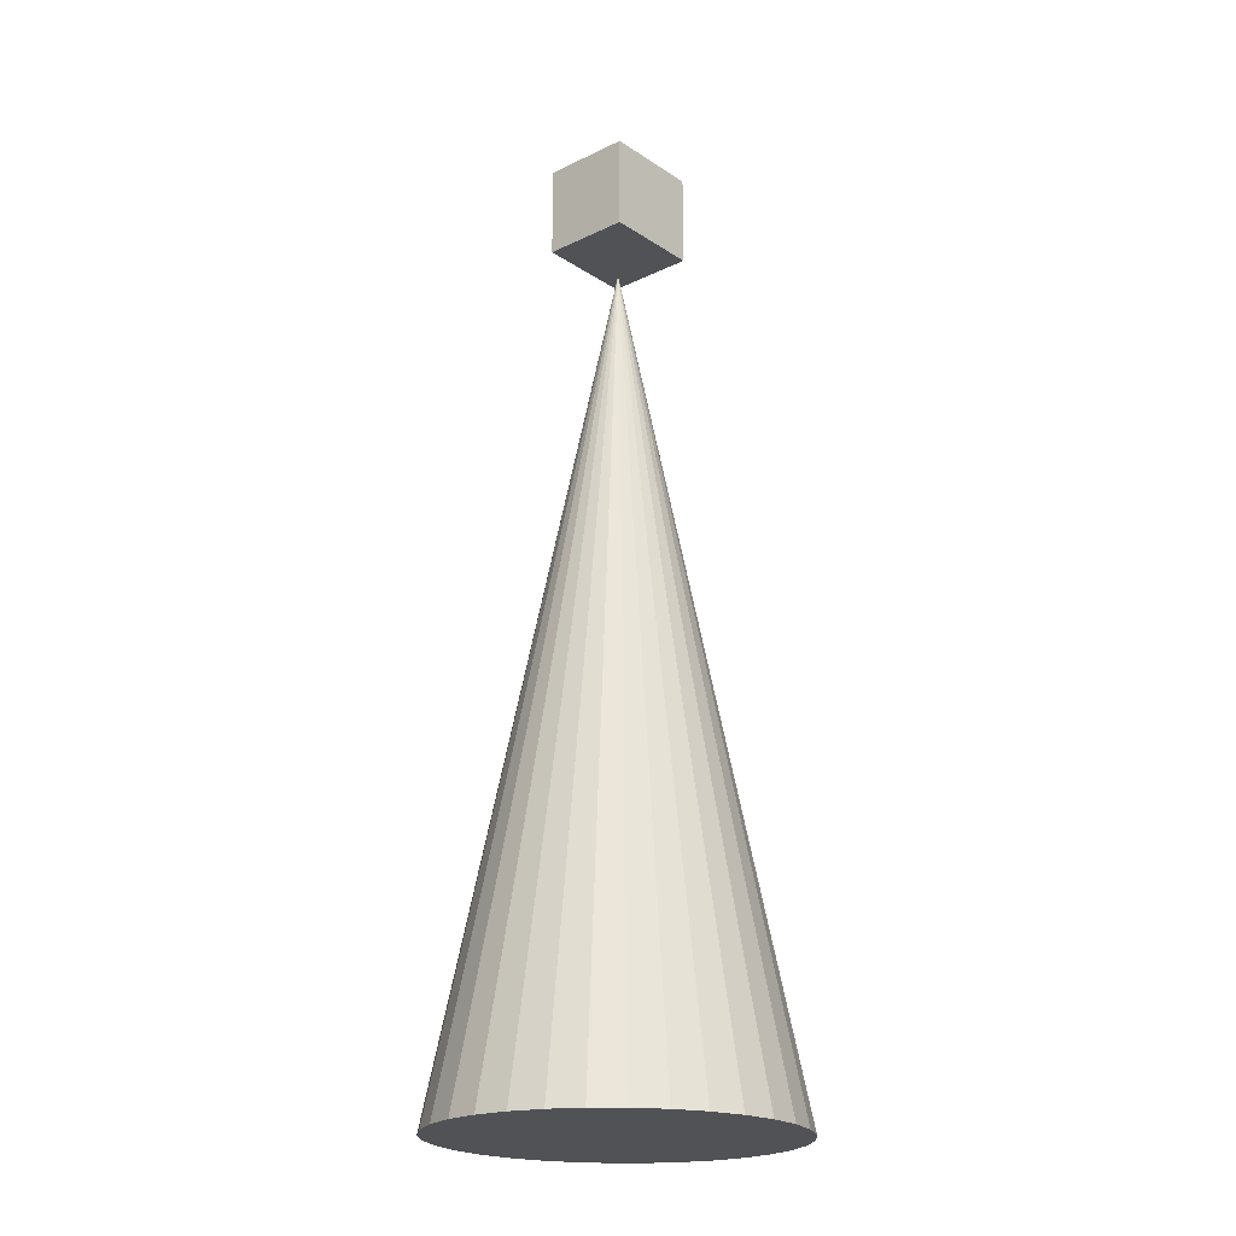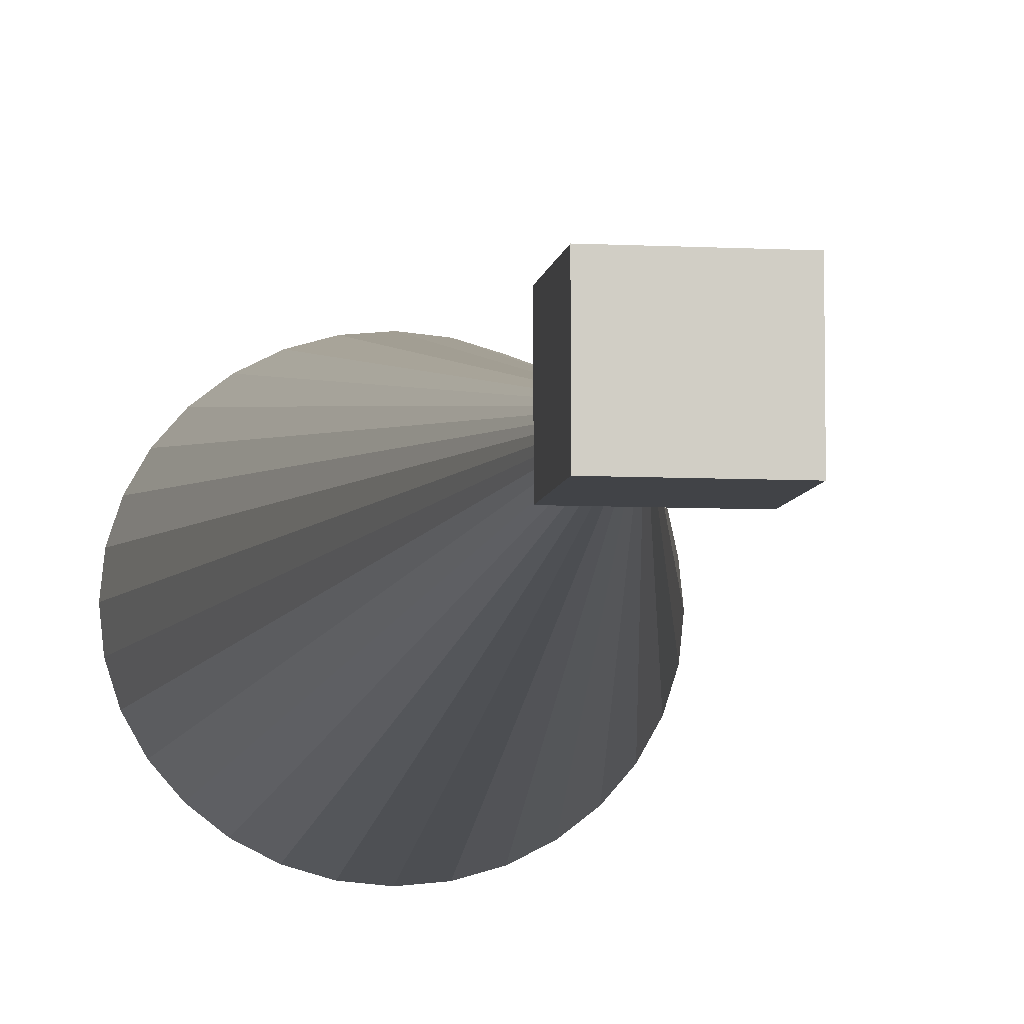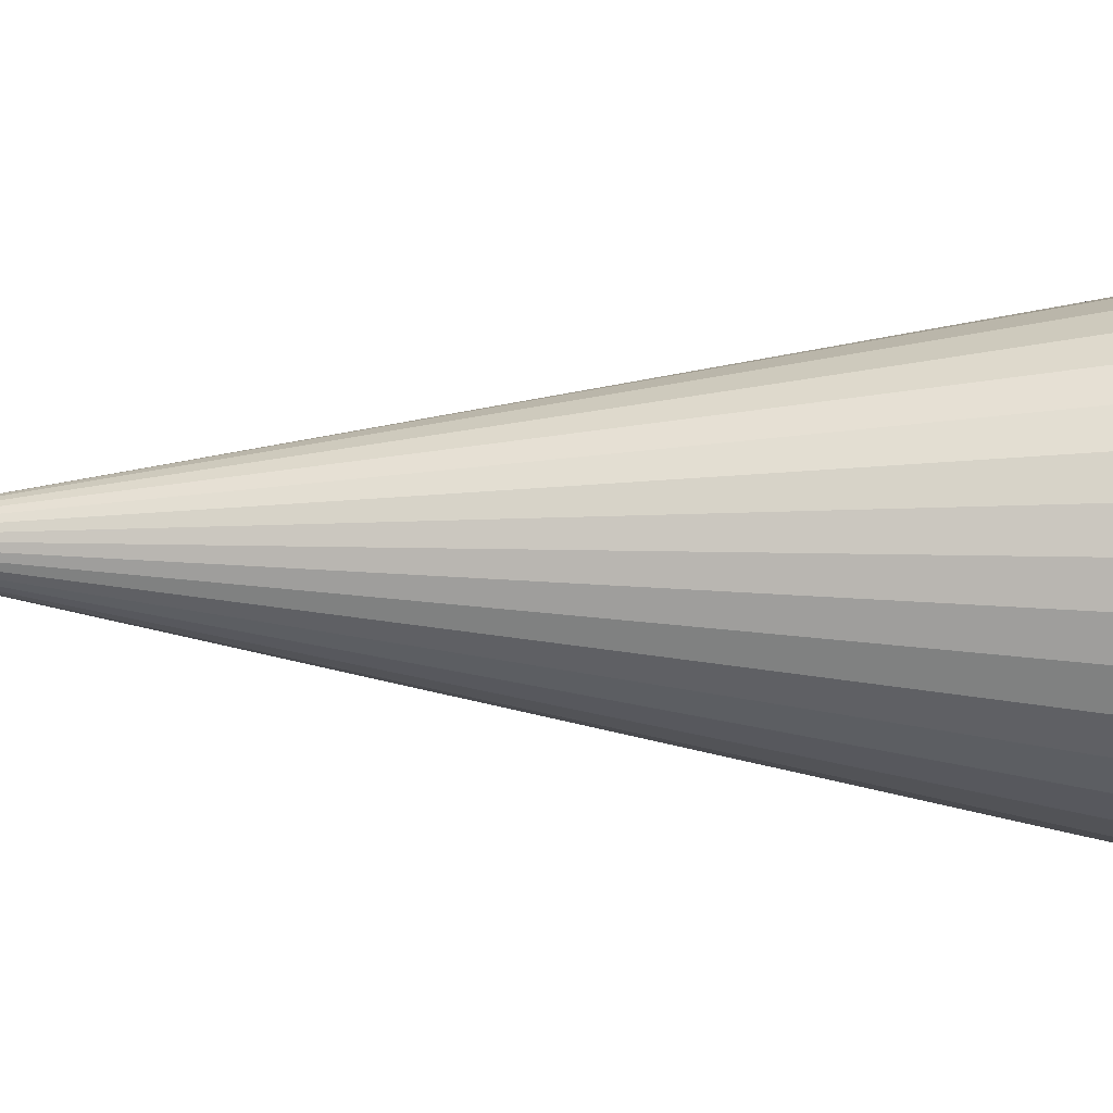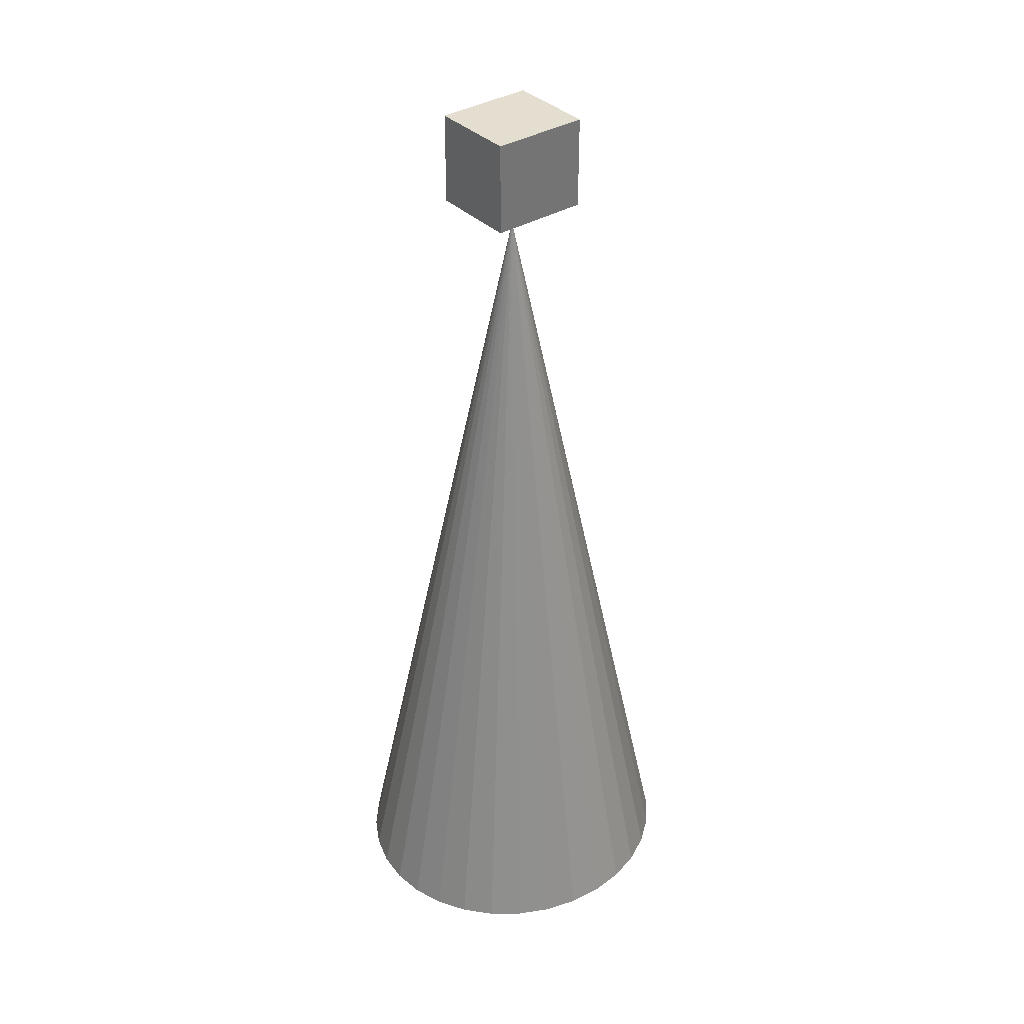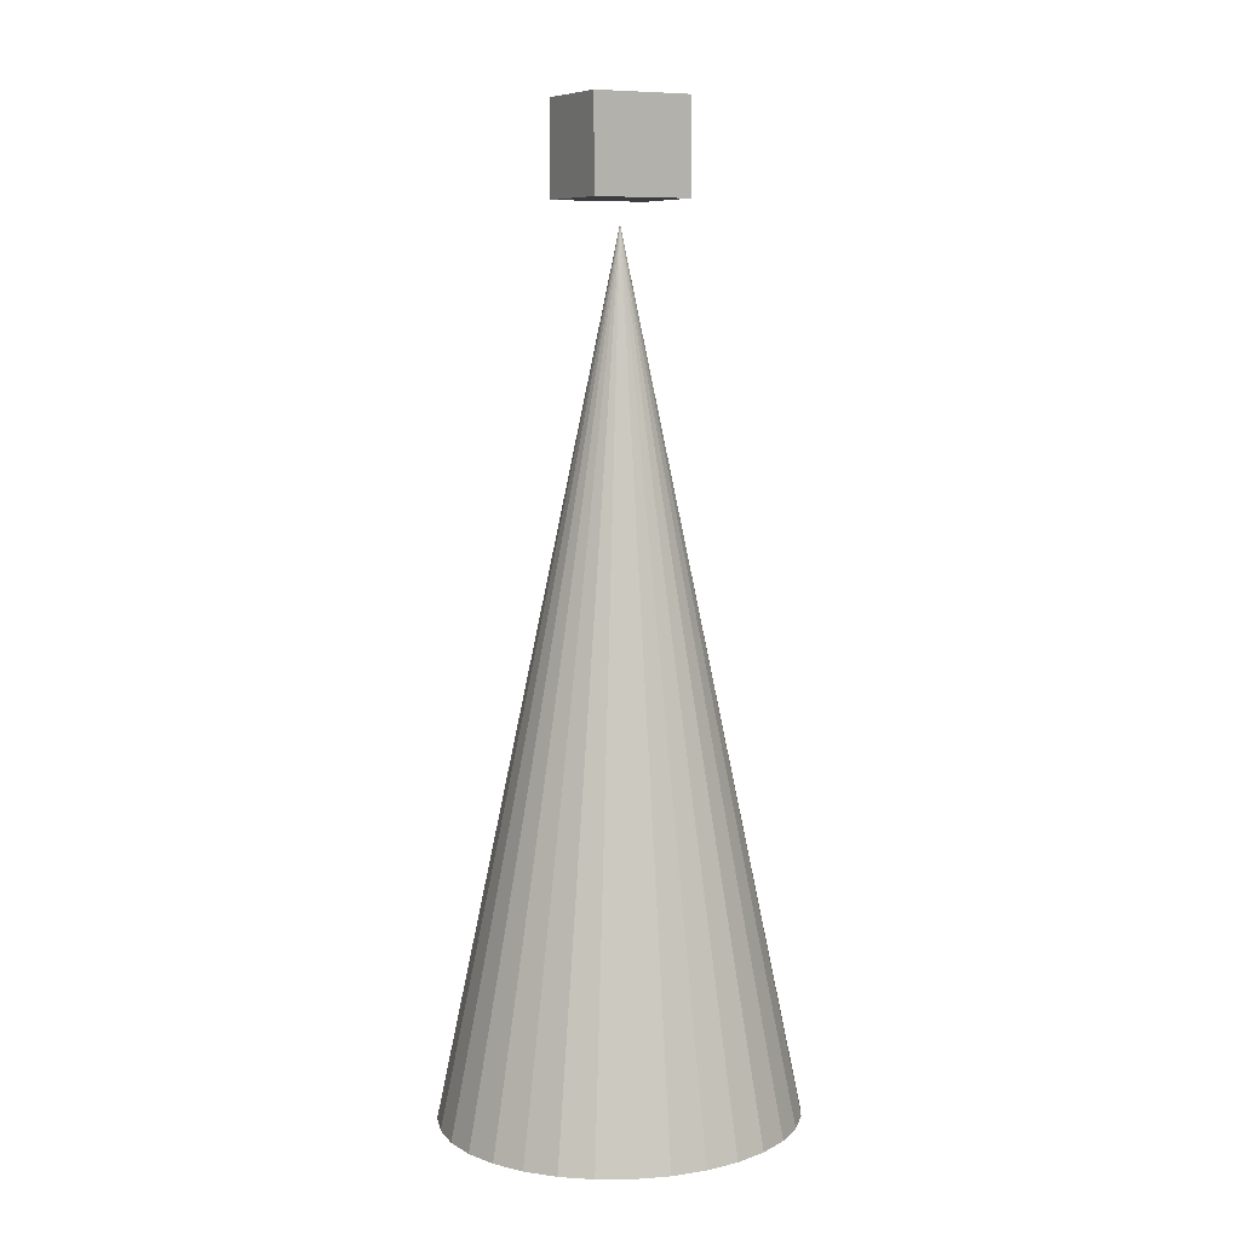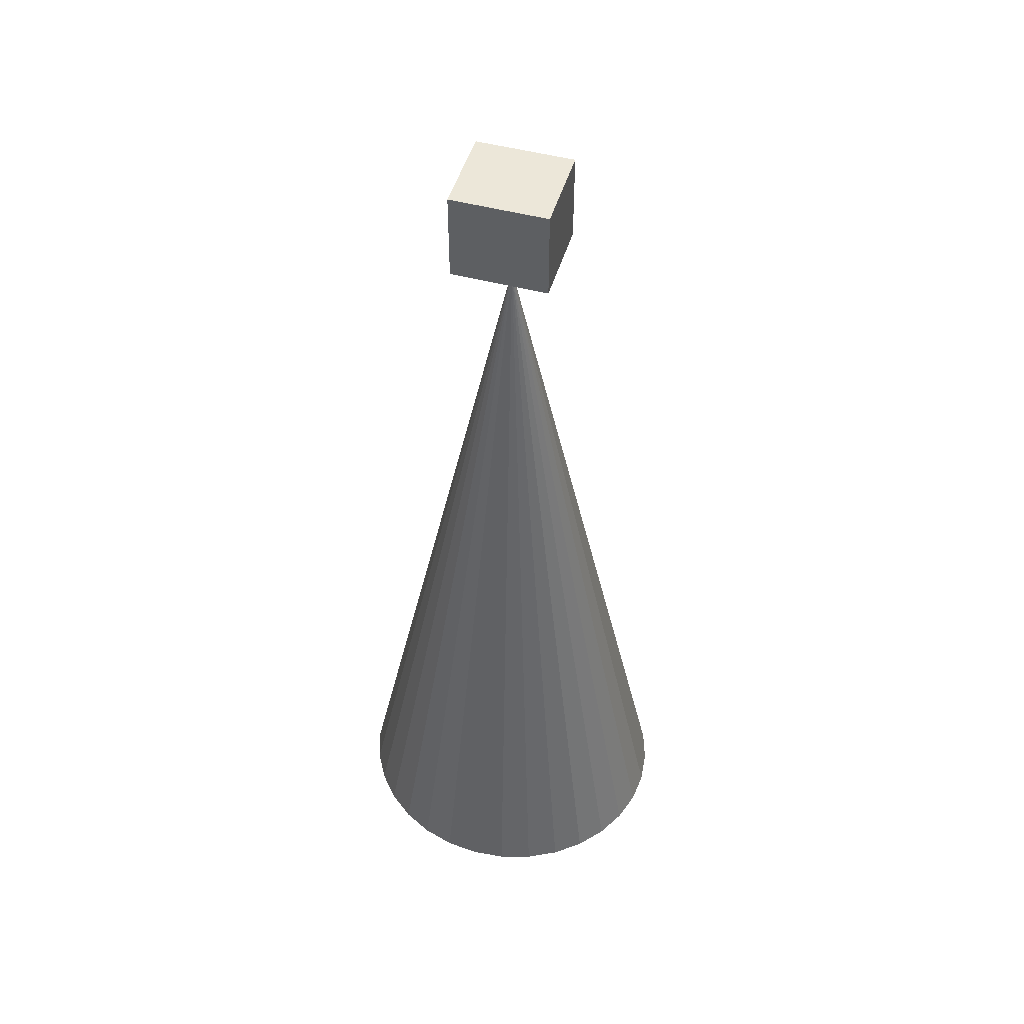
<metadata>
{"format":"obj","ext":"obj","renderer":"f3d","projection":"perspective","resolution":1024,"background":"white","views":[{"elev":-20.9,"azim":-49.3,"up":"+Y"},{"elev":-6.9,"azim":171.5,"up":"+Z"},{"elev":-23.6,"azim":-93.1,"up":"+Z"},{"elev":36.4,"azim":-38.3,"up":"+Y"},{"elev":8.3,"azim":-27.7,"up":"+Y"},{"elev":49.6,"azim":-163.6,"up":"+Y"}]}
</metadata>
<code>
o Cone
v 0 -22.74 -9.47
v 1.951 -22.74 -9.288
v 3.827 -22.74 -8.749
v 5.556 -22.74 -7.874
v 7.071 -22.74 -6.696
v 8.315 -22.74 -5.261
v 9.239 -22.74 -3.624
v 9.808 -22.74 -1.848
v 10 -22.74 -1e-06
v 9.808 -22.74 1.848
v 9.239 -22.74 3.624
v 8.315 -22.74 5.261
v 7.071 -22.74 6.696
v 5.556 -22.74 7.874
v 3.827 -22.74 8.749
v 1.951 -22.74 9.288
v -3e-06 -22.74 9.47
v -1.951 -22.74 9.288
v -3.827 -22.74 8.749
v -5.556 -22.74 7.874
v -7.071 -22.74 6.696
v -8.315 -22.74 5.261
v -9.239 -22.74 3.624
v 0 24.84 0
v -9.808 -22.74 1.847
v -10 -22.74 -9e-06
v -9.808 -22.74 -1.848
v -9.239 -22.74 -3.624
v -8.315 -22.74 -5.261
v -7.071 -22.74 -6.696
v -5.556 -22.74 -7.874
v -3.827 -22.74 -8.749
v -1.951 -22.74 -9.288
v -2.772 26.09 2.505
v -2.772 31.28 2.505
v -2.772 26.09 -2.505
v -2.772 31.28 -2.505
v 2.772 26.09 2.505
v 2.772 31.28 2.505
v 2.772 26.09 -2.505
v 2.772 31.28 -2.505
f 1 24 2
f 2 24 3
f 3 24 4
f 4 24 5
f 5 24 6
f 6 24 7
f 7 24 8
f 8 24 9
f 9 24 10
f 10 24 11
f 11 24 12
f 12 24 13
f 13 24 14
f 14 24 15
f 15 24 16
f 16 24 17
f 17 24 18
f 18 24 19
f 19 24 20
f 20 24 21
f 21 24 22
f 22 24 23
f 23 24 25
f 25 24 26
f 26 24 27
f 27 24 28
f 28 24 29
f 29 24 30
f 30 24 31
f 31 24 32
f 32 24 33
f 33 24 1
f 8 16 25
f 35 36 34
f 37 40 36
f 41 38 40
f 39 34 38
f 40 34 36
f 37 39 41
f 33 1 2
f 2 3 4
f 4 5 6
f 6 7 4
f 7 8 4
f 8 9 10
f 10 11 8
f 11 12 8
f 12 13 16
f 13 14 16
f 14 15 16
f 16 17 18
f 18 19 20
f 20 21 22
f 22 23 25
f 25 26 27
f 27 28 29
f 29 30 33
f 30 31 33
f 31 32 33
f 33 2 4
f 16 18 25
f 18 20 25
f 20 22 25
f 25 27 33
f 27 29 33
f 33 4 8
f 8 12 16
f 33 8 25
f 35 37 36
f 37 41 40
f 41 39 38
f 39 35 34
f 40 38 34
f 37 35 39

</code>
